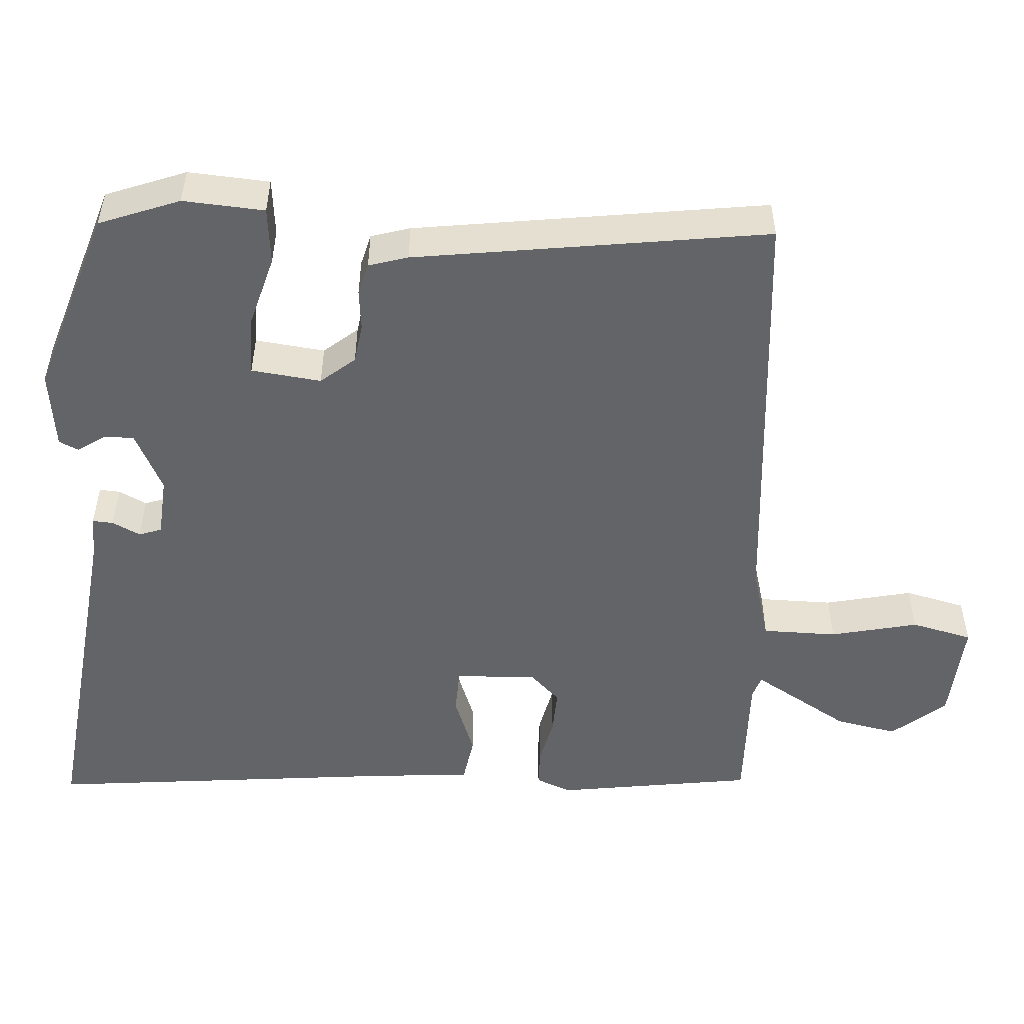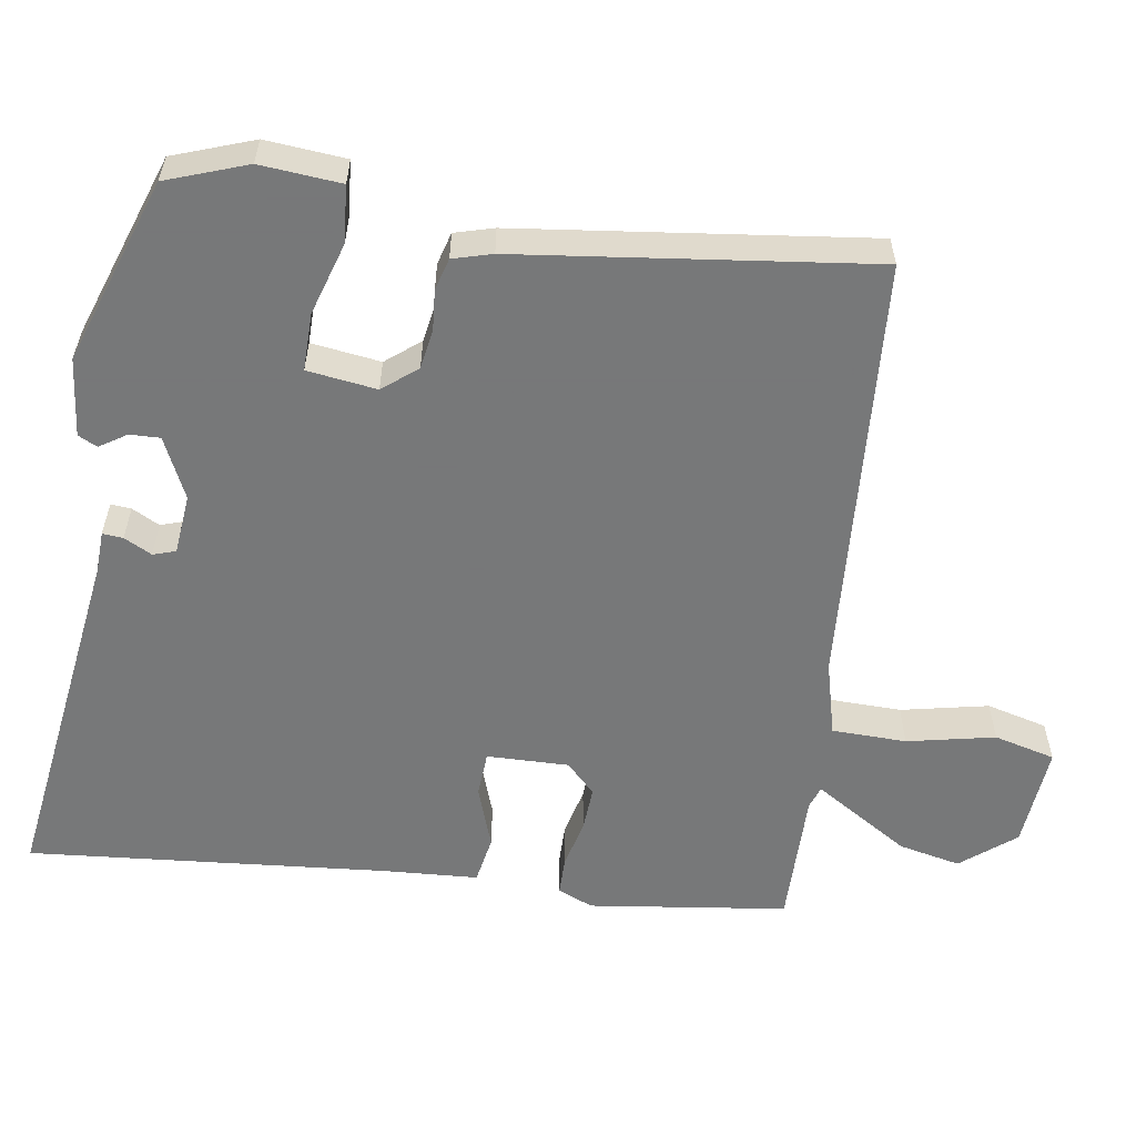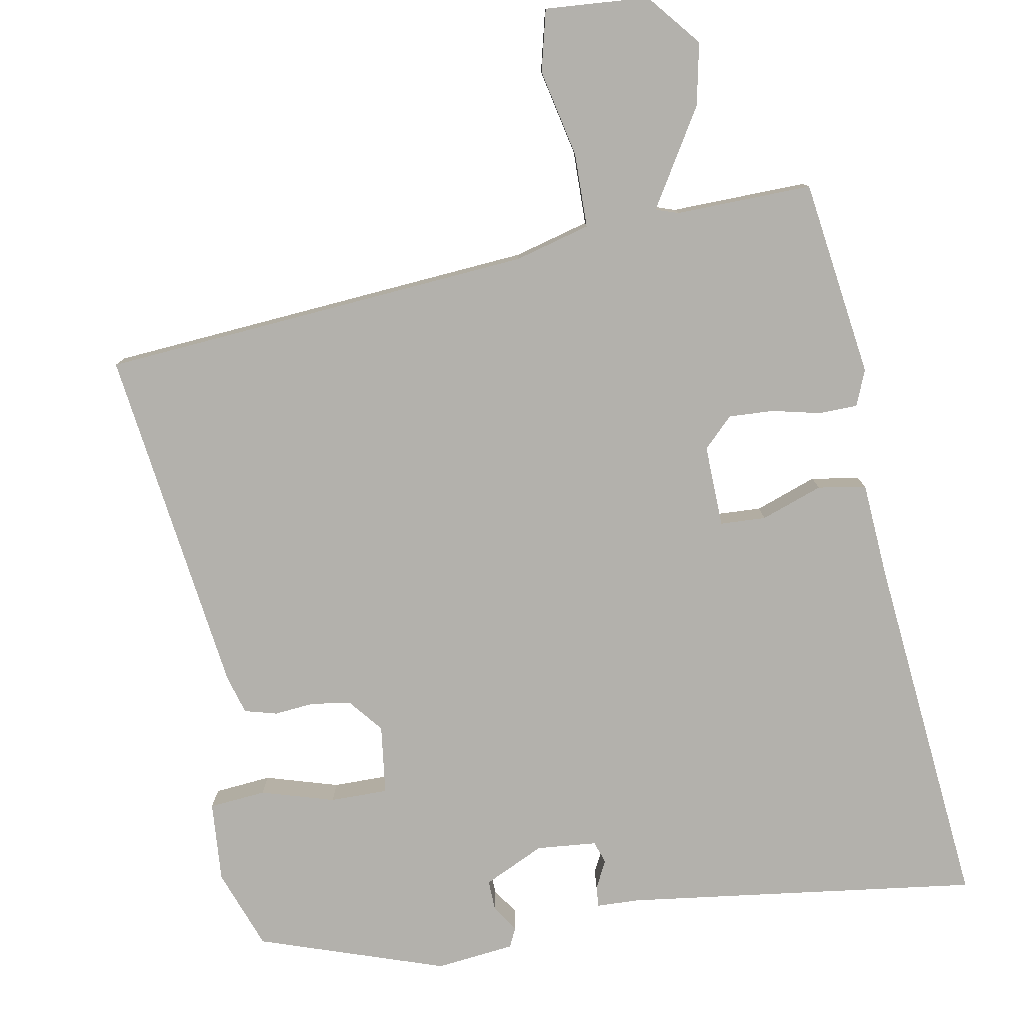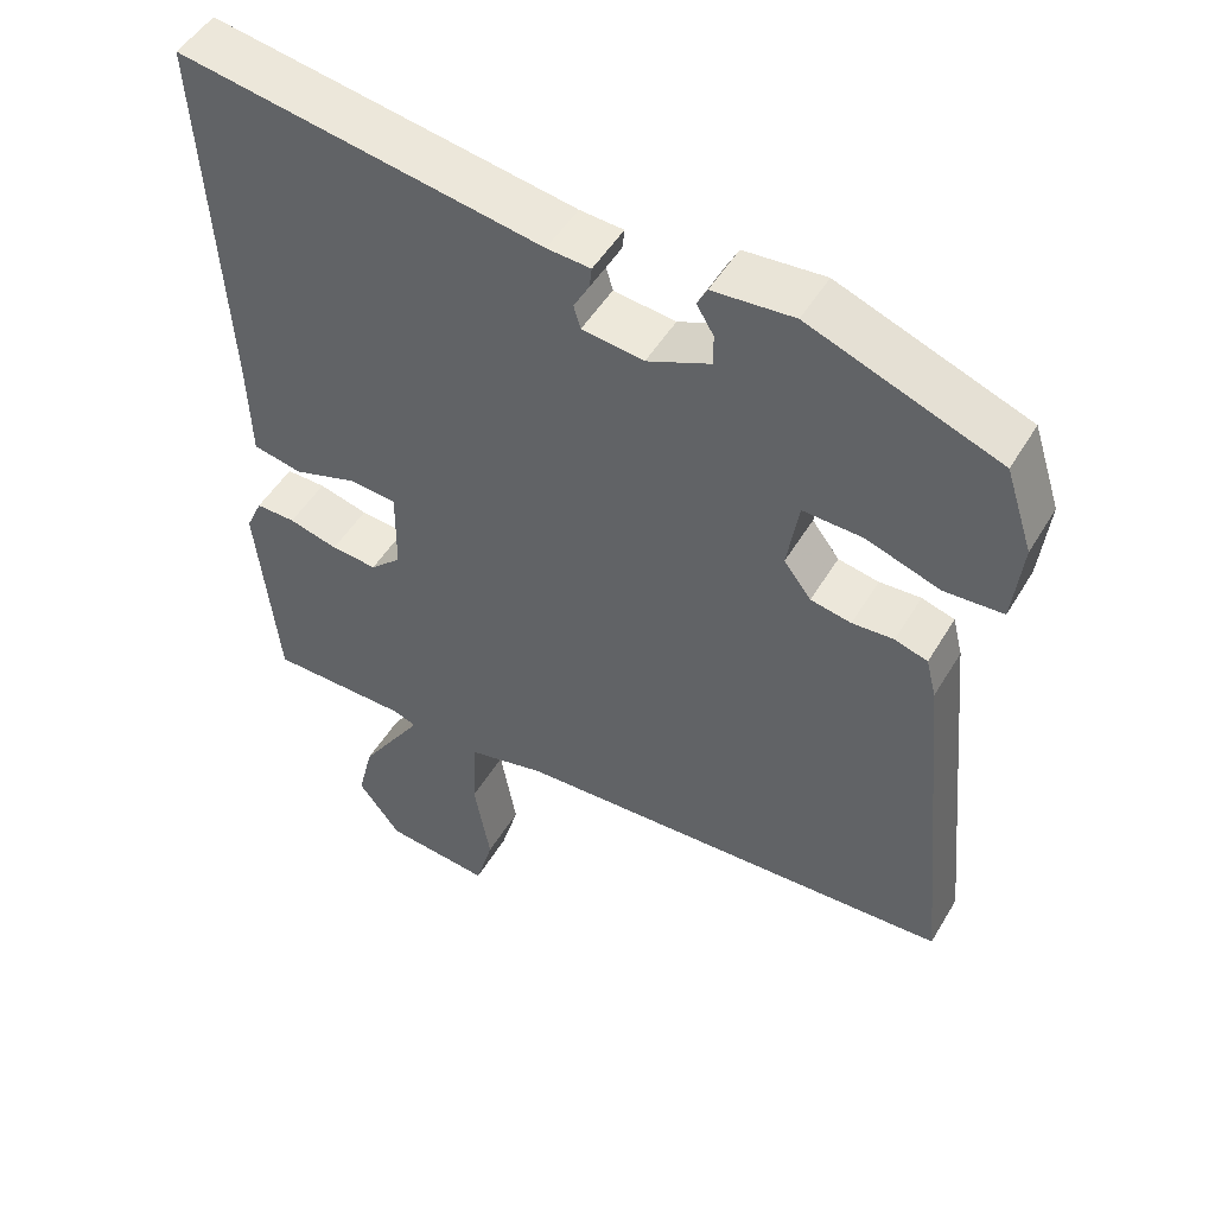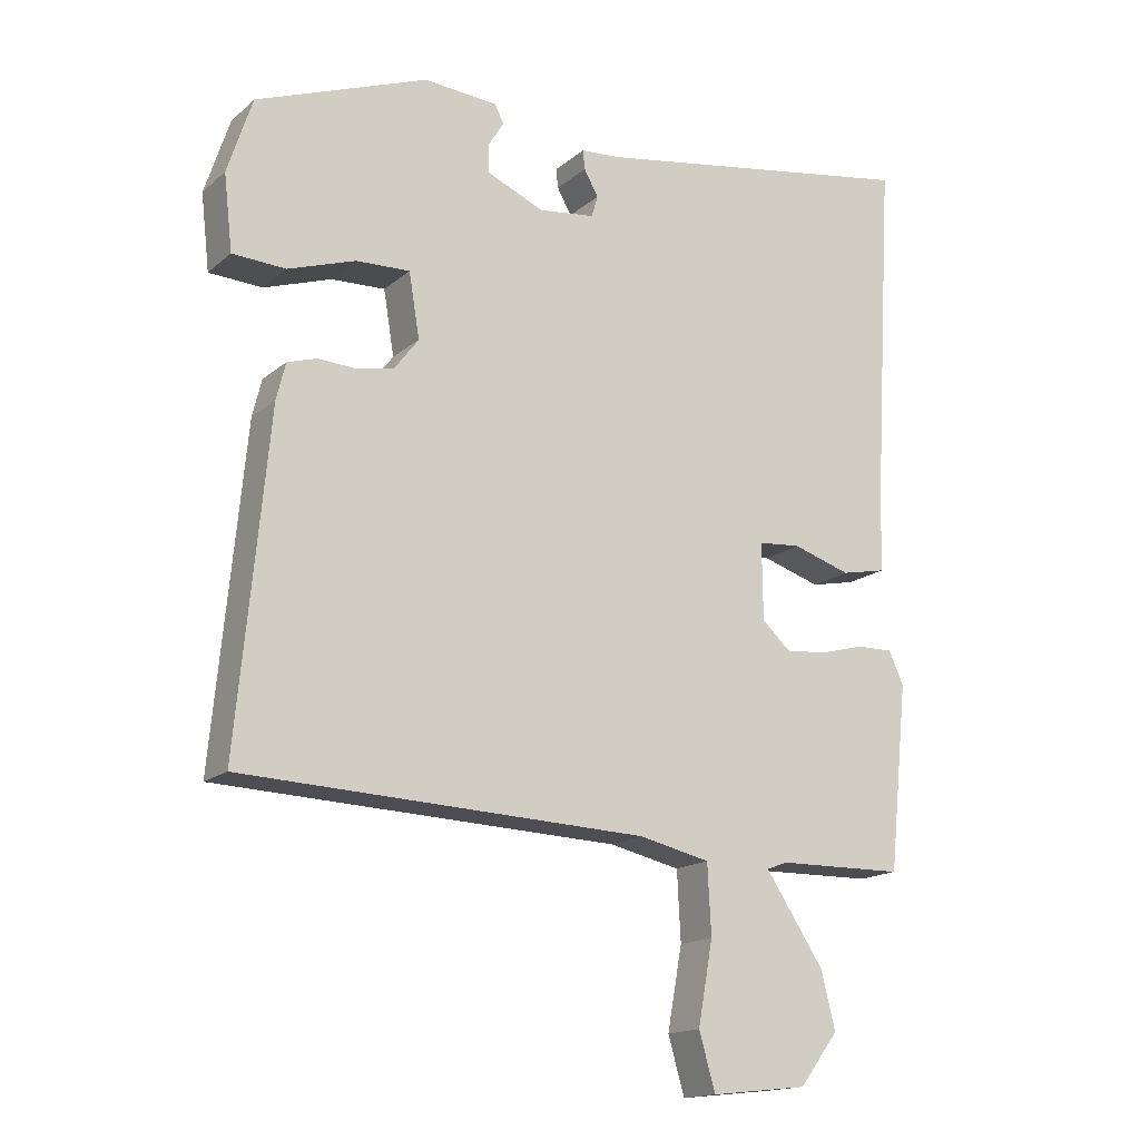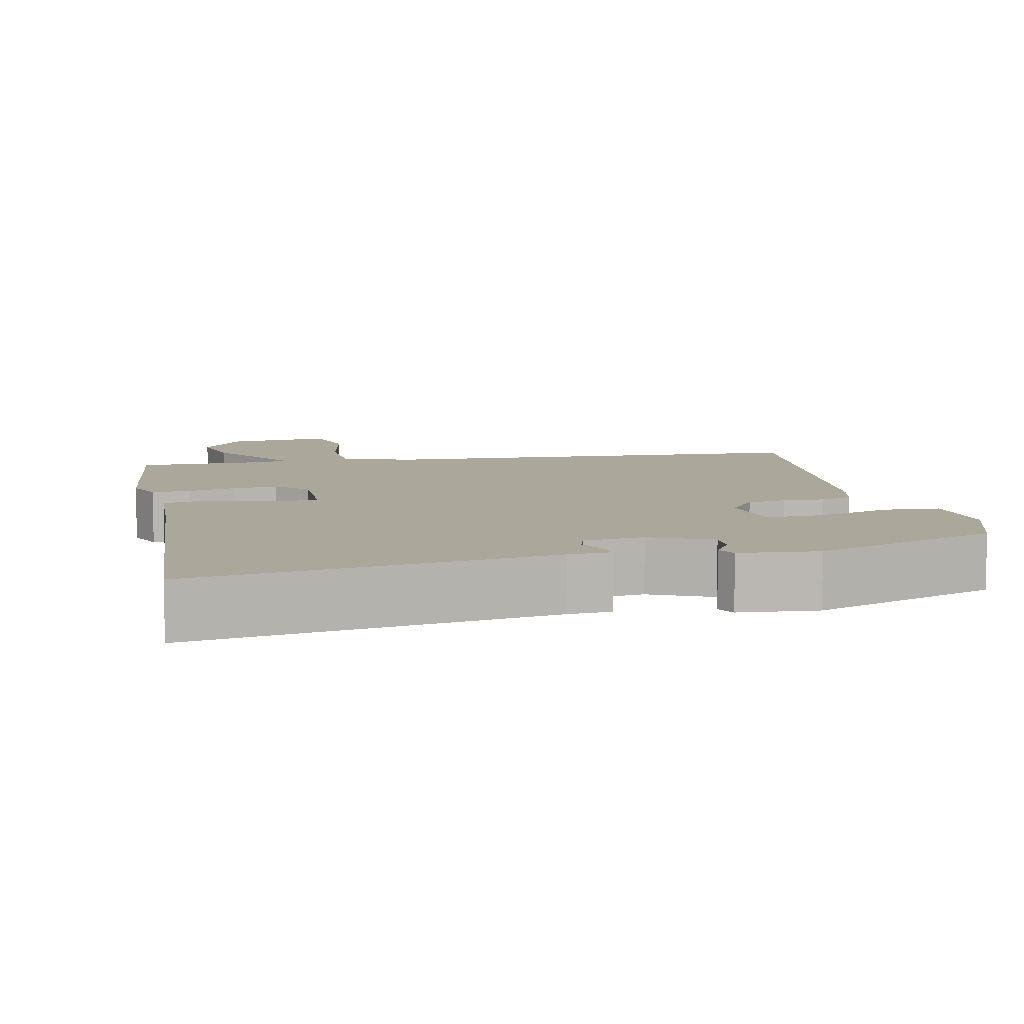
<metadata>
{"format":"obj","ext":"obj","renderer":"f3d","projection":"perspective","resolution":1024,"background":"white","views":[{"elev":-51.2,"azim":88.9,"up":"+Y"},{"elev":-57.3,"azim":82.9,"up":"+Y"},{"elev":-79.1,"azim":-167.6,"up":"+Y"},{"elev":49.5,"azim":29.7,"up":"+Z"},{"elev":-16.1,"azim":148.6,"up":"+Z"},{"elev":8.2,"azim":-11.5,"up":"+Y"}]}
</metadata>
<code>
v -0.489 0.07 0.531
v -0.025 0.07 0.453
v 0.031 0.07 0.449
v 0.028 0.07 0.422
v 0.008 0.07 0.386
v 0.017 0.07 0.356
v 0.096 0.07 0.346
v 0.177 0.07 0.381
v 0.177 0.07 0.421
v 0.155 0.07 0.457
v 0.168 0.07 0.482
v 0.272 0.07 0.49
v 0.514 0.07 0.398
v 0.549 0.07 0.291
v 0.537 0.07 0.185
v 0.462 0.07 0.181
v 0.367 0.07 0.213
v 0.291 0.07 0.216
v 0.276 0.07 0.125
v 0.311 0.07 0.079
v 0.363 0.07 0.069
v 0.416 0.07 0.072
v 0.458 0.07 0.059
v 0.471 0.07 0.007
v 0.515 0.07 -0.457
v -0.055 0.07 -0.48
v -0.155 0.07 -0.503
v -0.16 0.07 -0.601
v -0.139 0.07 -0.717
v -0.162 0.07 -0.797
v -0.298 0.07 -0.782
v -0.353 0.07 -0.71
v -0.333 0.07 -0.629
v -0.284 0.07 -0.555
v -0.251 0.07 -0.505
v -0.28 0.07 -0.494
v -0.46 0.07 -0.491
v -0.487 0.07 -0.229
v -0.466 0.07 -0.183
v -0.415 0.07 -0.184
v -0.352 0.07 -0.201
v -0.293 0.07 -0.206
v -0.253 0.07 -0.169
v -0.252 0.07 -0.061
v -0.312 0.07 -0.056
v -0.394 0.07 -0.082
v -0.457 0.07 -0.069
v -0.461 0.07 0.055
v -0.489 0 0.531
v -0.025 0 0.453
v 0.031 0 0.449
v 0.028 0 0.422
v 0.008 0 0.386
v 0.017 0 0.356
v 0.096 0 0.346
v 0.177 0 0.381
v 0.177 0 0.421
v 0.155 0 0.457
v 0.168 0 0.482
v 0.272 0 0.49
v 0.514 0 0.398
v 0.549 0 0.291
v 0.537 0 0.185
v 0.462 0 0.181
v 0.367 0 0.213
v 0.291 0 0.216
v 0.276 0 0.125
v 0.311 0 0.079
v 0.363 0 0.069
v 0.416 0 0.072
v 0.458 0 0.059
v 0.471 0 0.007
v 0.515 0 -0.457
v -0.055 0 -0.48
v -0.155 0 -0.503
v -0.16 0 -0.601
v -0.139 0 -0.717
v -0.162 0 -0.797
v -0.298 0 -0.782
v -0.353 0 -0.71
v -0.333 0 -0.629
v -0.284 0 -0.555
v -0.251 0 -0.505
v -0.28 0 -0.494
v -0.46 0 -0.491
v -0.487 0 -0.229
v -0.466 0 -0.183
v -0.415 0 -0.184
v -0.352 0 -0.201
v -0.293 0 -0.206
v -0.253 0 -0.169
v -0.252 0 -0.061
v -0.312 0 -0.056
v -0.394 0 -0.082
v -0.457 0 -0.069
v -0.461 0 0.055
f 45 46 47 48
f 48 1 2
f 45 48 2
f 44 45 2
f 43 44 2 3
f 39 40 41
f 38 39 41
f 37 38 41
f 36 37 41
f 35 36 41 42
f 32 33 34
f 31 32 34
f 30 31 34
f 29 30 34
f 28 29 34
f 27 28 34 35
f 35 42 43
f 27 35 43
f 26 27 43
f 25 26 43
f 24 25 43
f 23 24 43
f 22 23 43
f 21 22 43
f 15 16 17
f 14 15 17
f 13 14 17
f 12 13 17
f 11 12 17
f 10 11 17
f 9 10 17
f 8 9 17 18
f 7 8 18 19
f 3 4 5
f 43 3 5
f 43 5 6
f 20 21 43
f 19 20 43
f 7 19 43
f 6 7 43
f 96 95 94 93
f 50 49 96
f 50 96 93
f 50 93 92
f 51 50 92 91
f 89 88 87
f 89 87 86
f 89 86 85
f 89 85 84
f 90 89 84 83
f 82 81 80
f 82 80 79
f 82 79 78
f 82 78 77
f 82 77 76
f 83 82 76 75
f 91 90 83
f 91 83 75
f 91 75 74
f 91 74 73
f 91 73 72
f 91 72 71
f 91 71 70
f 91 70 69
f 65 64 63
f 65 63 62
f 65 62 61
f 65 61 60
f 65 60 59
f 65 59 58
f 65 58 57
f 66 65 57 56
f 67 66 56 55
f 53 52 51
f 53 51 91
f 54 53 91
f 91 69 68
f 91 68 67
f 91 67 55
f 91 55 54
f 1 49 50 2
f 2 50 51 3
f 3 51 52 4
f 4 52 53 5
f 5 53 54 6
f 6 54 55 7
f 7 55 56 8
f 8 56 57 9
f 9 57 58 10
f 10 58 59 11
f 11 59 60 12
f 12 60 61 13
f 13 61 62 14
f 14 62 63 15
f 15 63 64 16
f 16 64 65 17
f 17 65 66 18
f 18 66 67 19
f 19 67 68 20
f 20 68 69 21
f 21 69 70 22
f 22 70 71 23
f 23 71 72 24
f 24 72 73 25
f 25 73 74 26
f 26 74 75 27
f 27 75 76 28
f 28 76 77 29
f 29 77 78 30
f 30 78 79 31
f 31 79 80 32
f 32 80 81 33
f 33 81 82 34
f 34 82 83 35
f 35 83 84 36
f 36 84 85 37
f 37 85 86 38
f 38 86 87 39
f 39 87 88 40
f 40 88 89 41
f 41 89 90 42
f 42 90 91 43
f 43 91 92 44
f 44 92 93 45
f 45 93 94 46
f 46 94 95 47
f 47 95 96 48
f 48 96 49 1

</code>
